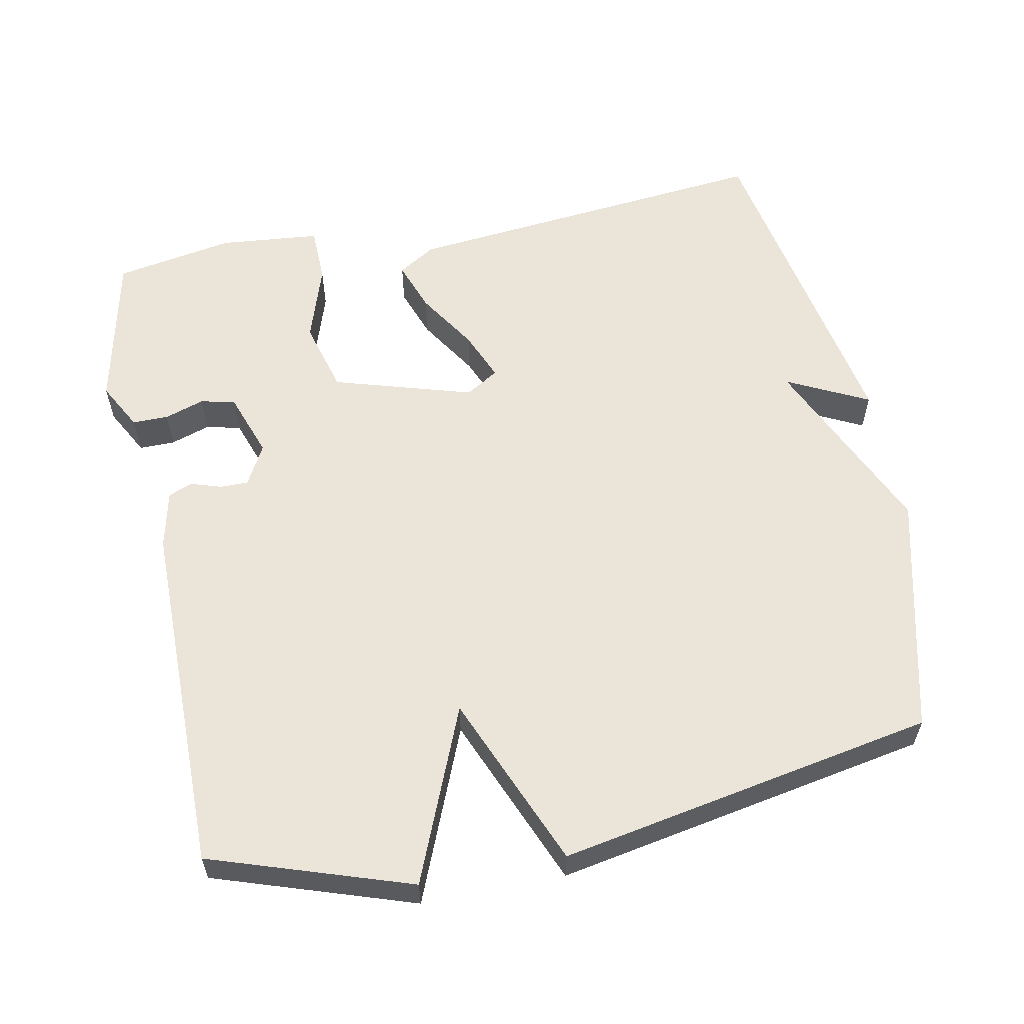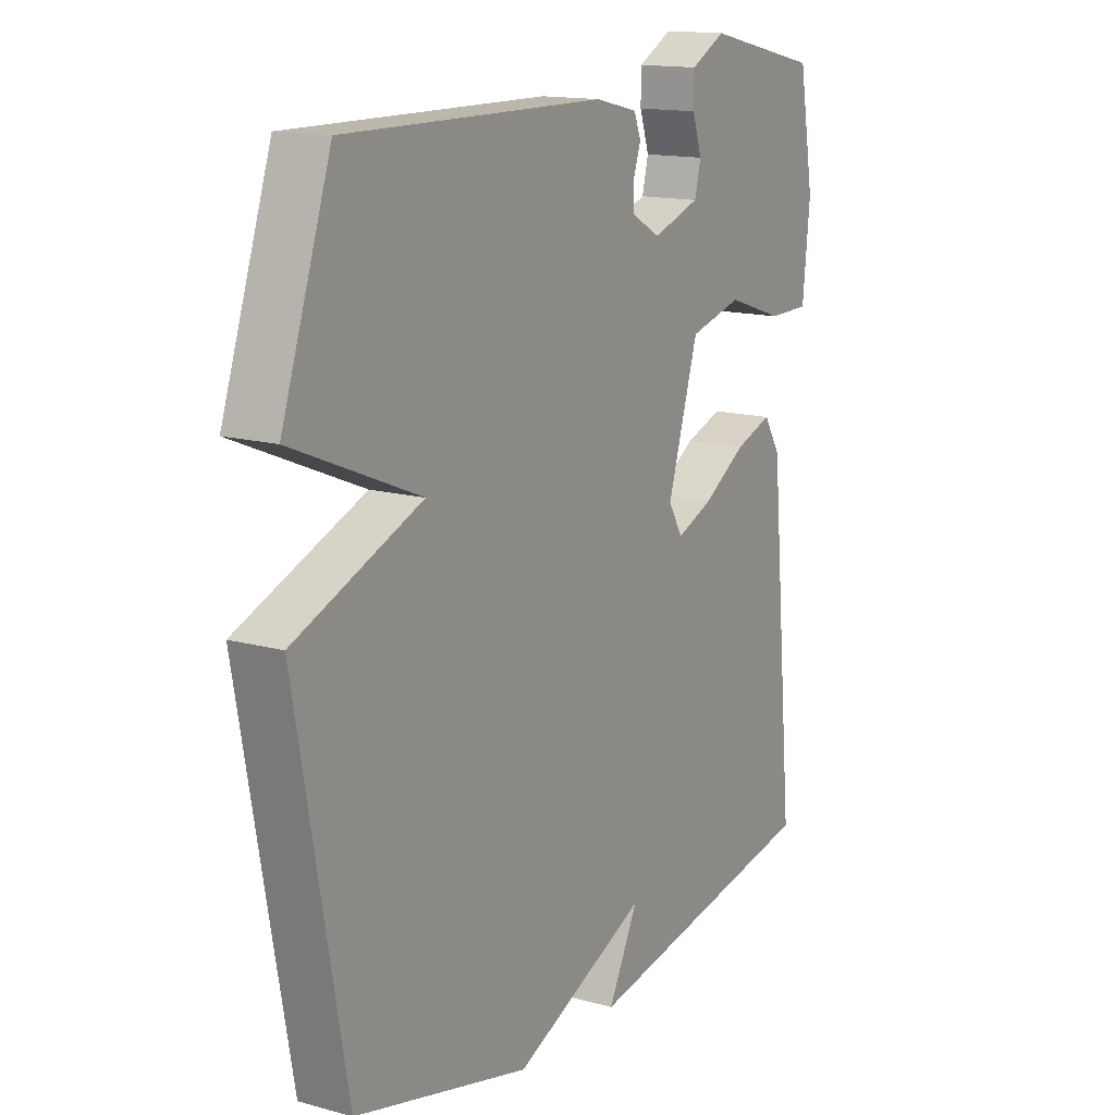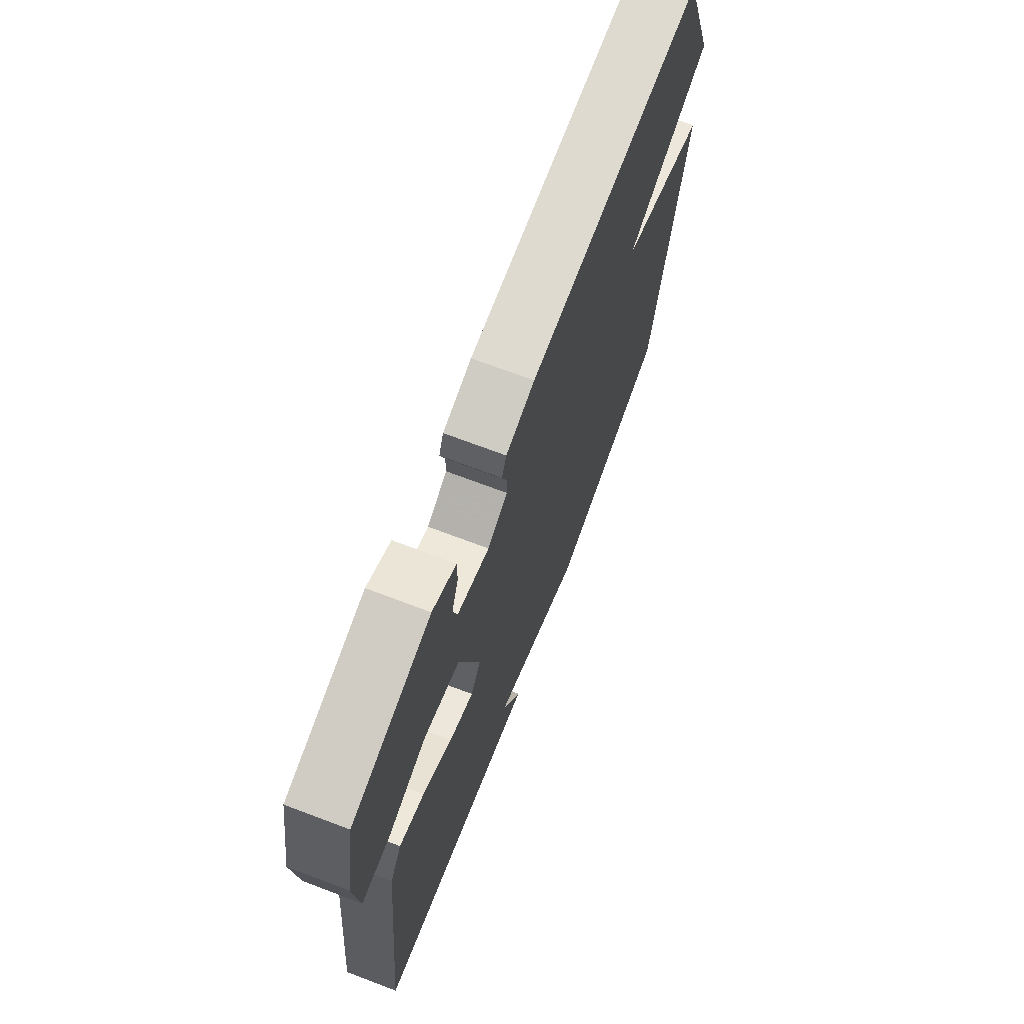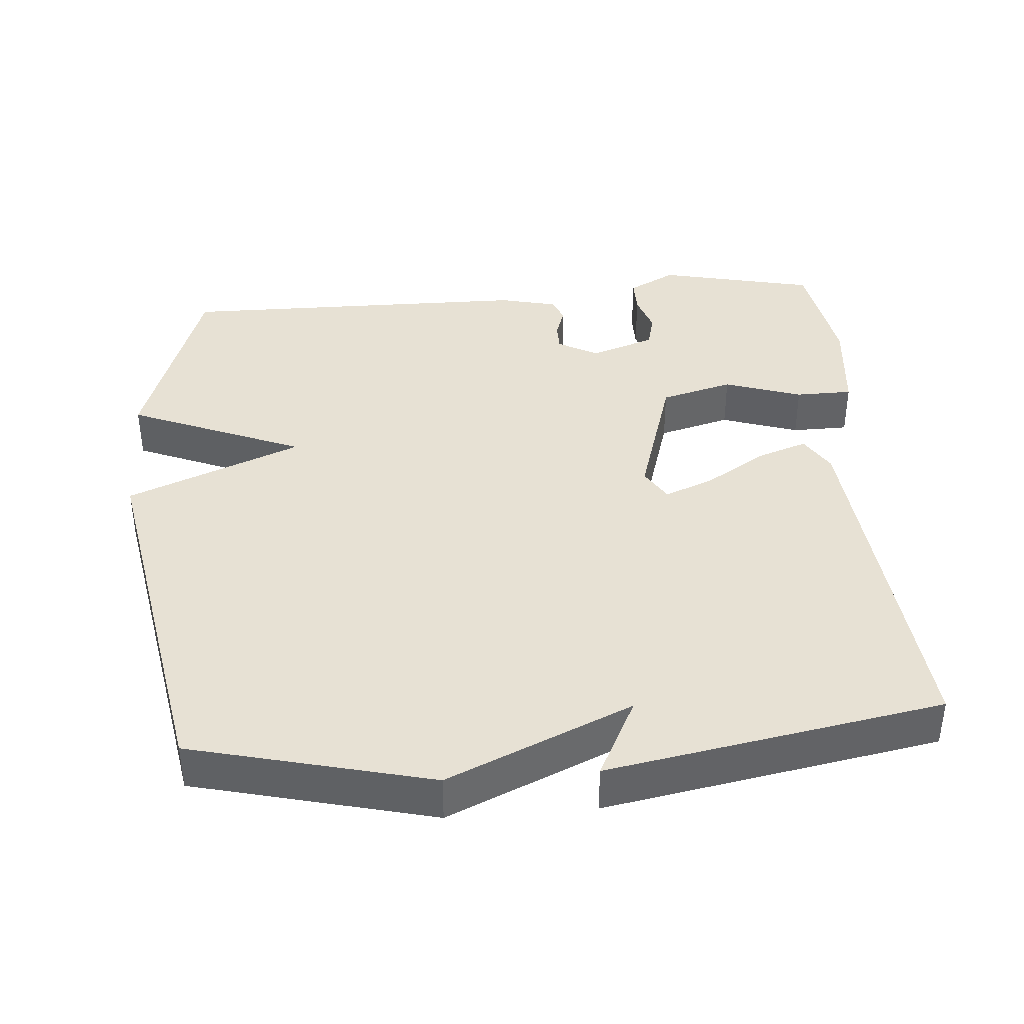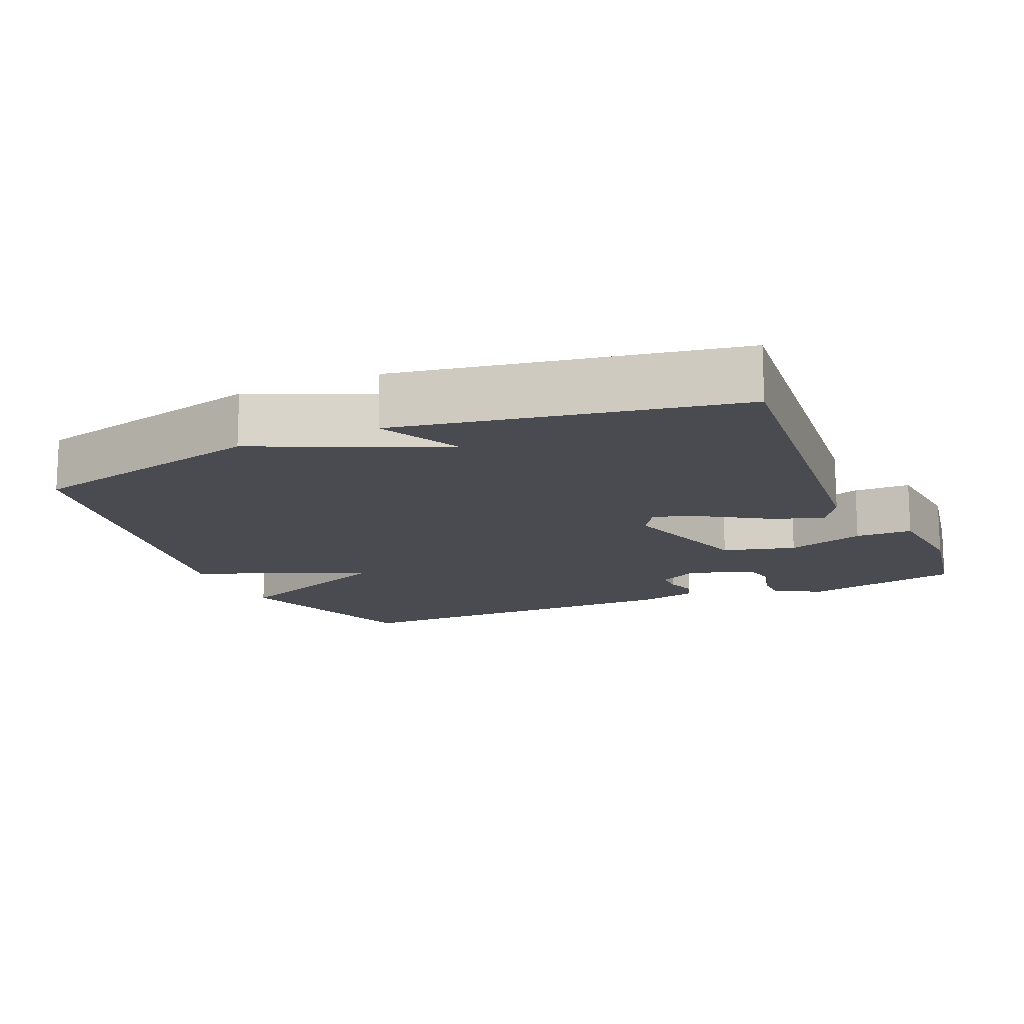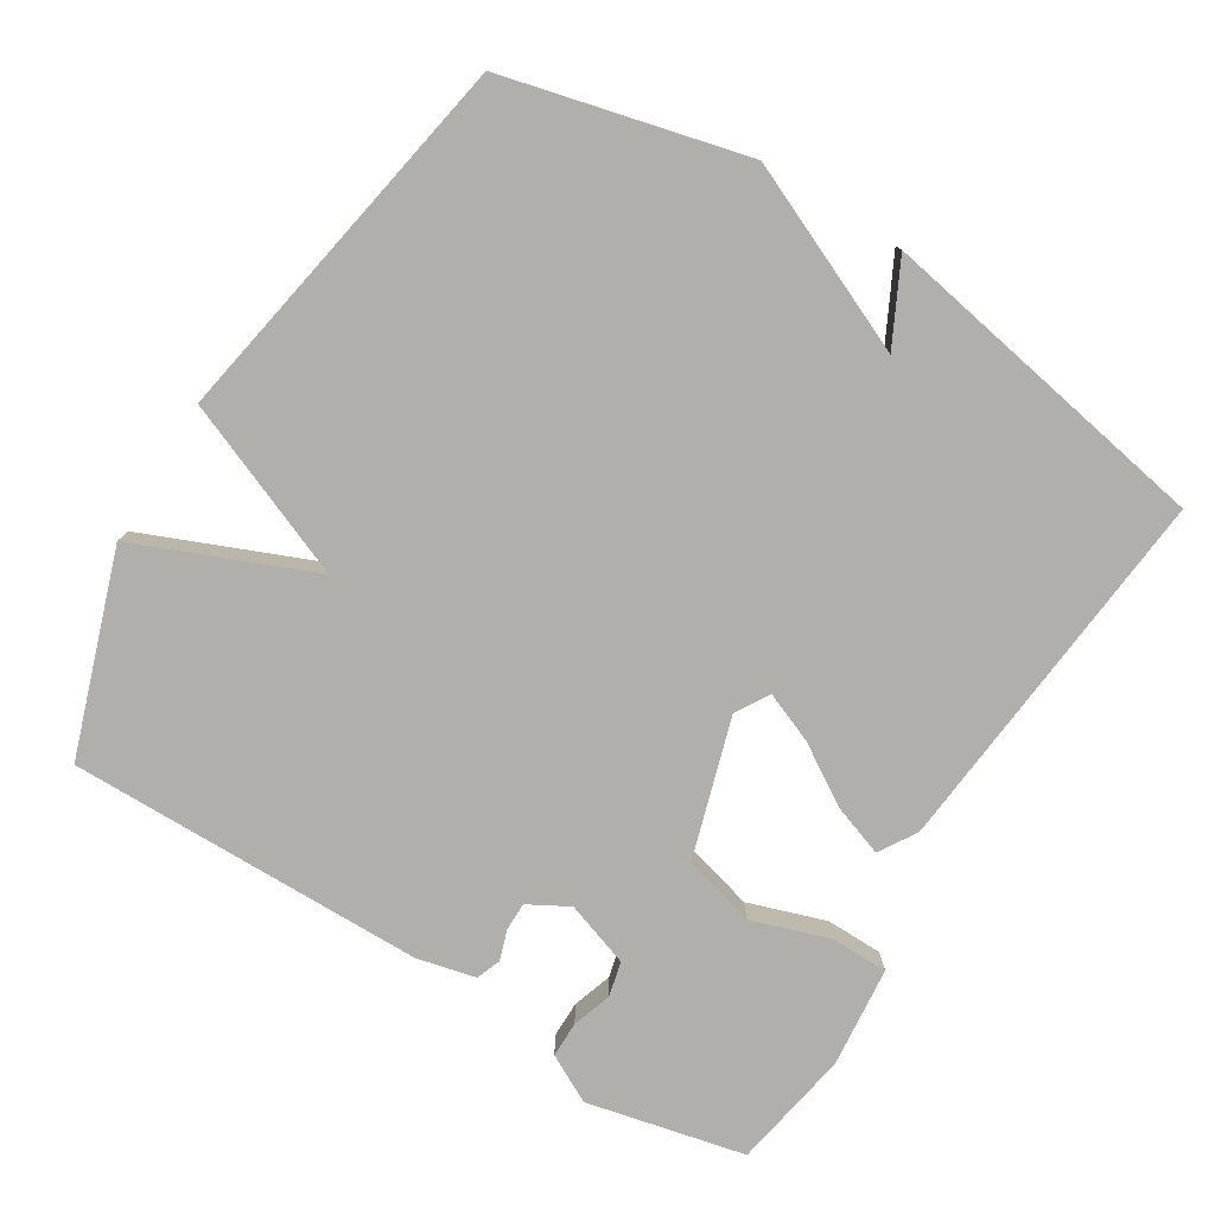
<metadata>
{"format":"obj","ext":"obj","renderer":"f3d","projection":"perspective","resolution":1024,"background":"white","views":[{"elev":58.7,"azim":78.5,"up":"+Y"},{"elev":14.7,"azim":120.9,"up":"+Z"},{"elev":70.4,"azim":-69.2,"up":"+Z"},{"elev":39.5,"azim":175.4,"up":"+Y"},{"elev":-14.5,"azim":-156.6,"up":"+Y"},{"elev":-78.1,"azim":148.3,"up":"+Y"}]}
</metadata>
<code>
v 0.5 0.07 -0.5
v 0.166 0.07 -0.583
v -0.091 0.07 -0.47
v -0.034 0.07 -0.583
v -0.5 0.07 -0.5
v -0.451 0.07 0.016
v -0.419 0.07 0.068
v -0.348 0.07 0.043
v -0.265 0.07 -0.009
v -0.196 0.07 -0.037
v -0.168 0.07 0.009
v -0.227 0.07 0.202
v -0.328 0.07 0.229
v -0.436 0.07 0.193
v -0.515 0.07 0.194
v -0.529 0.07 0.334
v -0.5 0.07 0.5
v -0.281 0.07 0.549
v -0.215 0.07 0.514
v -0.215 0.07 0.464
v -0.233 0.07 0.409
v -0.221 0.07 0.361
v -0.131 0.07 0.33
v -0.075 0.07 0.361
v -0.075 0.07 0.4
v -0.089 0.07 0.442
v -0.076 0.07 0.476
v 0.005 0.07 0.495
v 0.5 0.07 0.5
v 0.594 0.07 0.223
v 0.351 0.07 0.122
v 0.594 0.07 0.023
v 0.5 0 -0.5
v 0.166 0 -0.583
v -0.091 0 -0.47
v -0.034 0 -0.583
v -0.5 0 -0.5
v -0.451 0 0.016
v -0.419 0 0.068
v -0.348 0 0.043
v -0.265 0 -0.009
v -0.196 0 -0.037
v -0.168 0 0.009
v -0.227 0 0.202
v -0.328 0 0.229
v -0.436 0 0.193
v -0.515 0 0.194
v -0.529 0 0.334
v -0.5 0 0.5
v -0.281 0 0.549
v -0.215 0 0.514
v -0.215 0 0.464
v -0.233 0 0.409
v -0.221 0 0.361
v -0.131 0 0.33
v -0.075 0 0.361
v -0.075 0 0.4
v -0.089 0 0.442
v -0.076 0 0.476
v 0.005 0 0.495
v 0.5 0 0.5
v 0.594 0 0.223
v 0.351 0 0.122
v 0.594 0 0.023
f 1 2 3
f 32 1 3
f 31 32 3
f 29 30 31
f 28 29 31
f 27 28 31
f 26 27 31
f 25 26 31
f 24 25 31
f 23 24 31 3
f 22 23 3
f 19 20 21
f 18 19 21
f 17 18 21
f 16 17 21
f 15 16 21
f 14 15 21
f 13 14 21
f 12 13 21 22
f 11 12 22
f 7 8 9
f 6 7 9
f 5 6 9
f 5 9 10
f 3 4 5
f 3 5 10
f 11 22 3
f 3 10 11
f 35 34 33
f 35 33 64
f 35 64 63
f 63 62 61
f 63 61 60
f 63 60 59
f 63 59 58
f 63 58 57
f 63 57 56
f 35 63 56 55
f 35 55 54
f 53 52 51
f 53 51 50
f 53 50 49
f 53 49 48
f 53 48 47
f 53 47 46
f 53 46 45
f 54 53 45 44
f 54 44 43
f 41 40 39
f 41 39 38
f 41 38 37
f 42 41 37
f 37 36 35
f 42 37 35
f 35 54 43
f 43 42 35
f 1 33 34 2
f 2 34 35 3
f 3 35 36 4
f 4 36 37 5
f 5 37 38 6
f 6 38 39 7
f 7 39 40 8
f 8 40 41 9
f 9 41 42 10
f 10 42 43 11
f 11 43 44 12
f 12 44 45 13
f 13 45 46 14
f 14 46 47 15
f 15 47 48 16
f 16 48 49 17
f 17 49 50 18
f 18 50 51 19
f 19 51 52 20
f 20 52 53 21
f 21 53 54 22
f 22 54 55 23
f 23 55 56 24
f 24 56 57 25
f 25 57 58 26
f 26 58 59 27
f 27 59 60 28
f 28 60 61 29
f 29 61 62 30
f 30 62 63 31
f 31 63 64 32
f 32 64 33 1

</code>
